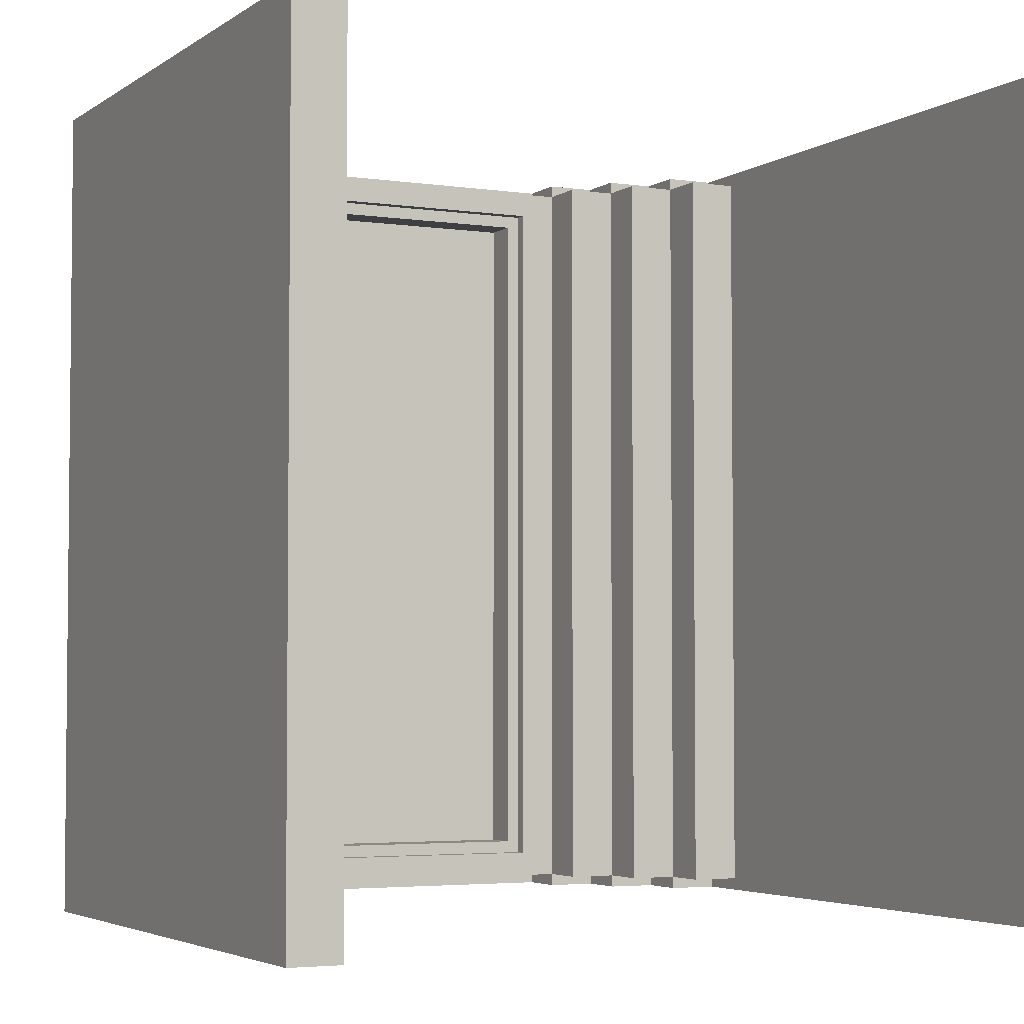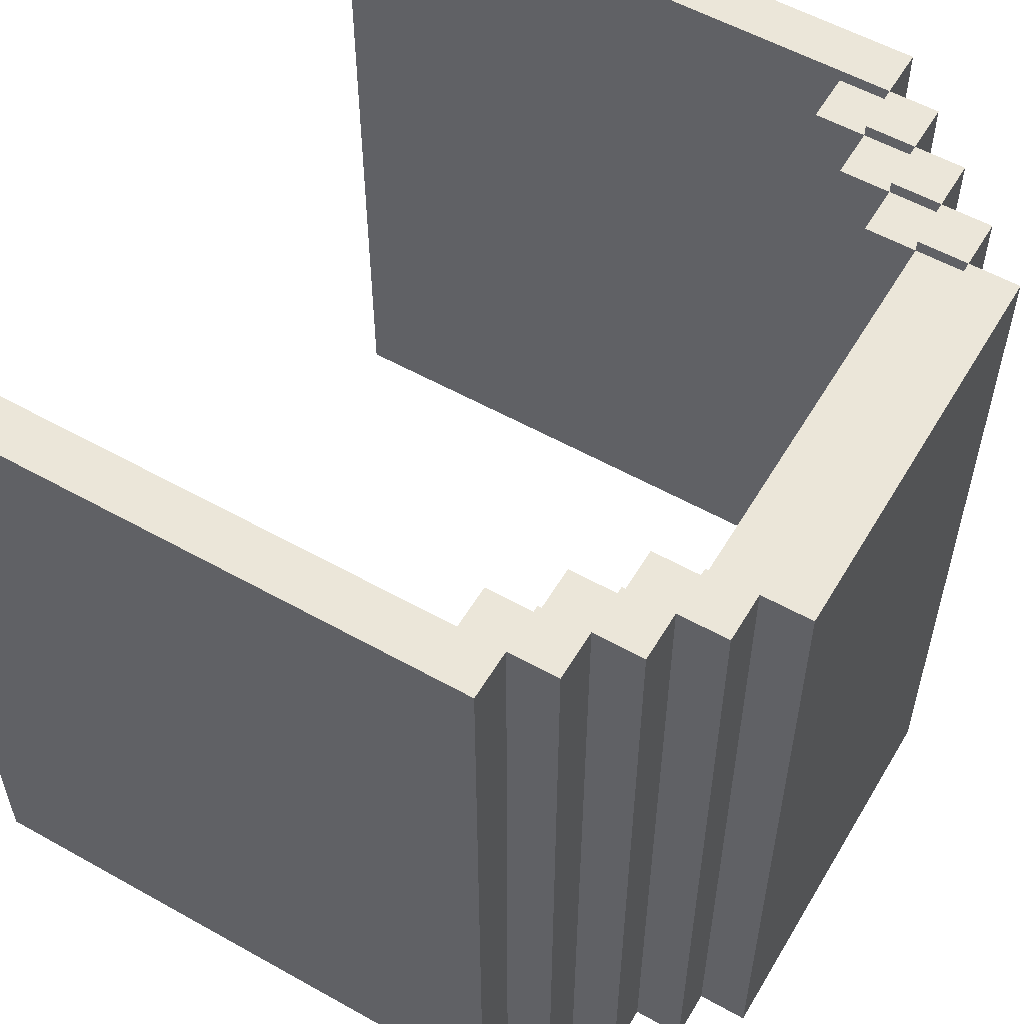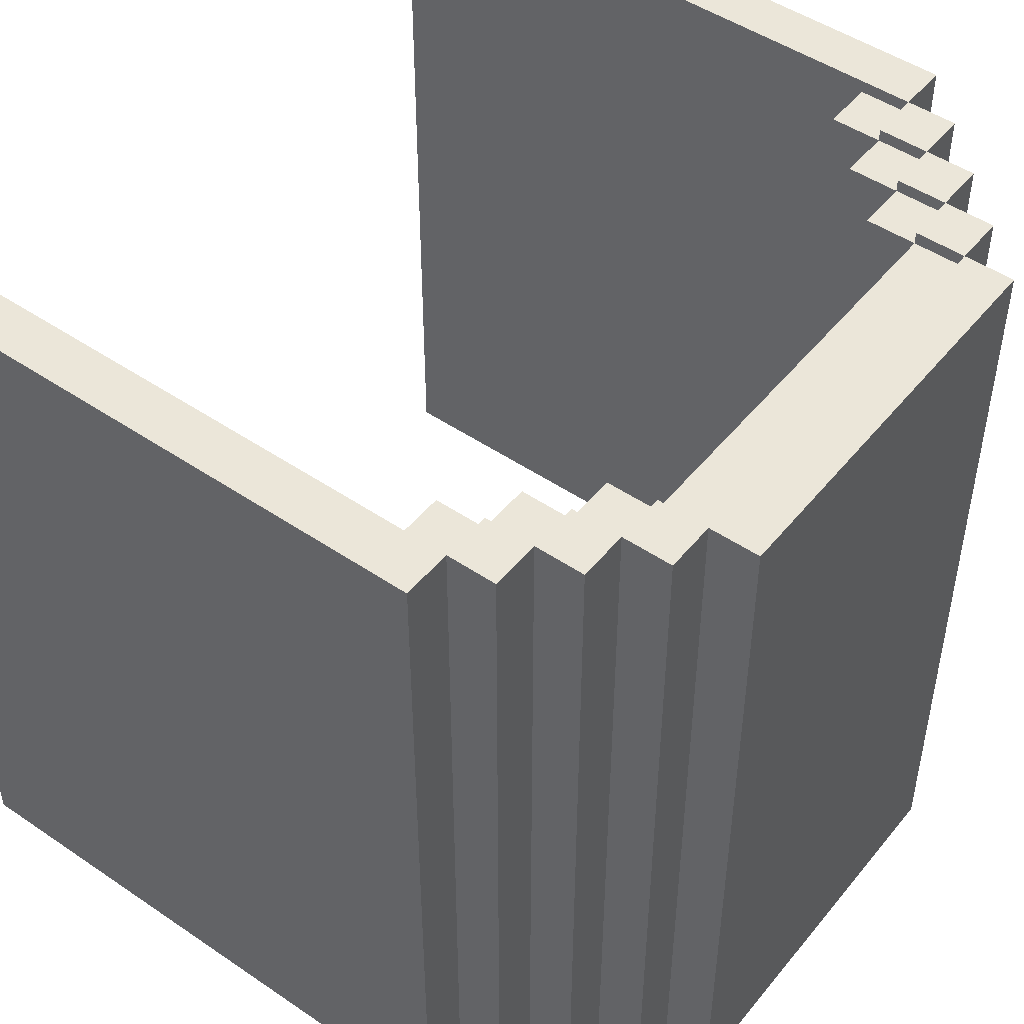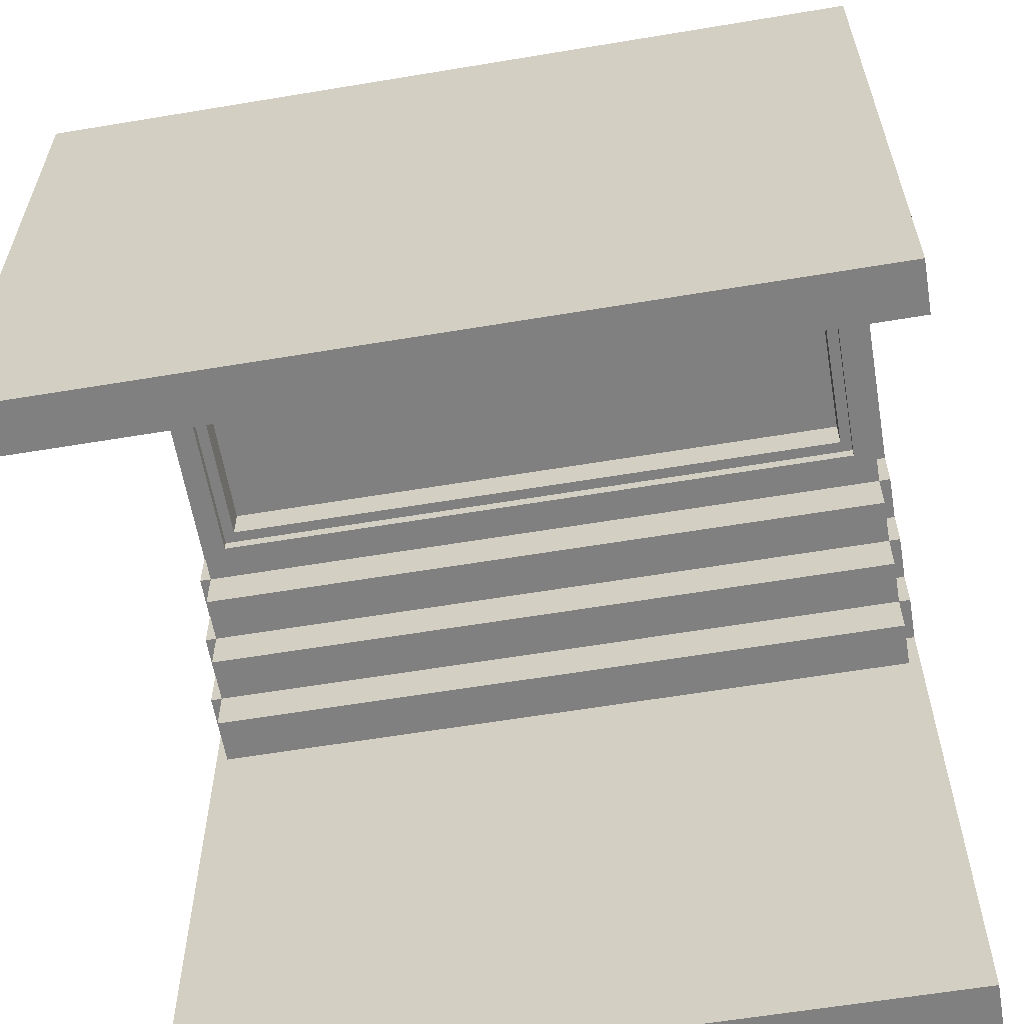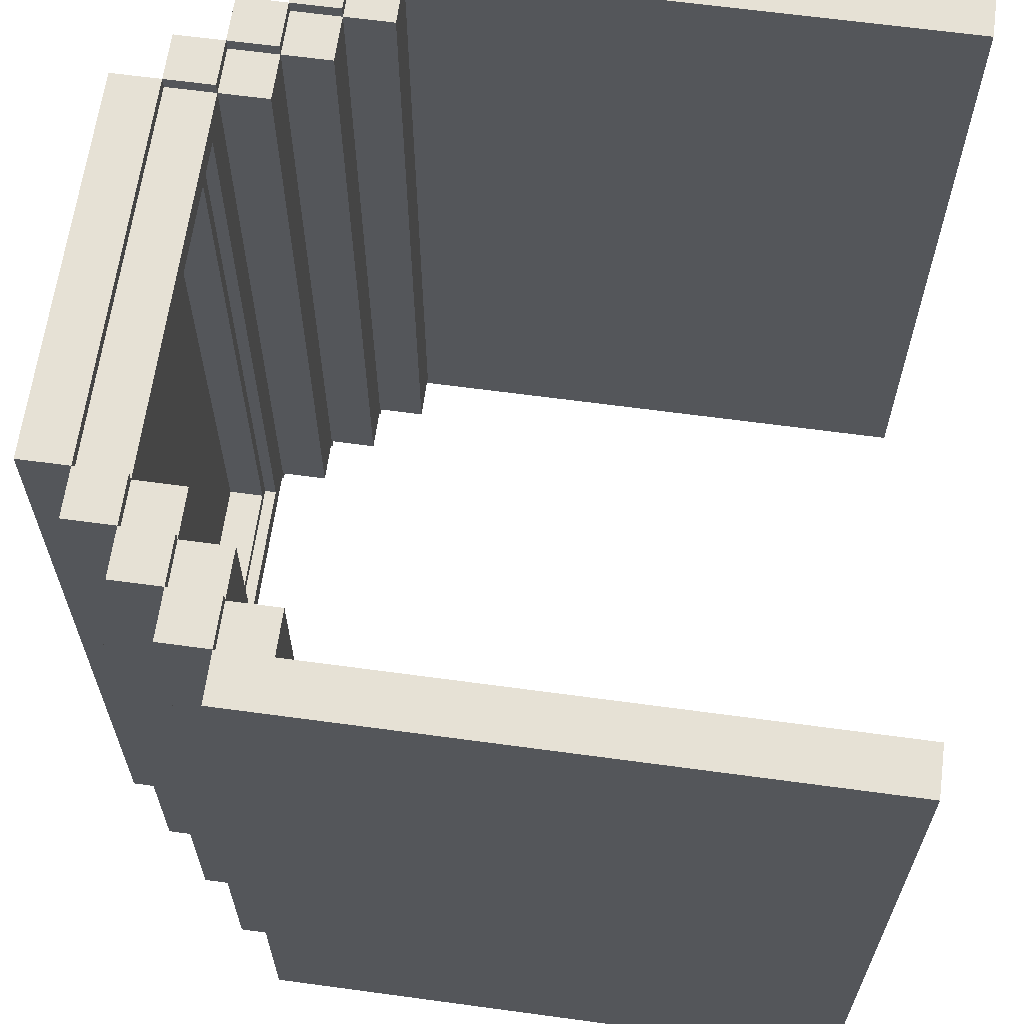
<metadata>
{"format":"obj","ext":"obj","renderer":"f3d","projection":"perspective","resolution":1024,"background":"white","views":[{"elev":-3.8,"azim":-26.4,"up":"+Z"},{"elev":56.1,"azim":120.4,"up":"+Z"},{"elev":48.5,"azim":127.2,"up":"+Z"},{"elev":-60.1,"azim":-80.3,"up":"+Y"},{"elev":64.1,"azim":-82.2,"up":"+Z"}]}
</metadata>
<code>
o
v -3.1 0 3.1
v -3.1 0 -3.3
v -3.1 4.8 3.1
v -3.1 4.8 -3.3
v -2.7 4.8 3.1
v -2.7 4.8 -3.3
v -2.7 5.2 3.1
v -2.7 5.2 -3.3
v -2.3 5.2 3.1
v -2.3 5.2 -3.3
v -2.3 5.6 3.1
v -2.3 5.6 -3.3
v -1.9 5.6 3.1
v -1.9 5.6 -3.3
v -1.9 6 3.1
v -1.9 6 -3.3
v -1.5 6 3.1
v -1.5 6 -3.3
v -1.5 6.4 3.1
v -1.5 6.4 -3.3
v 1.3 5.7 2.7
v 1.3 5.7 -2.9
v 1.3 6 2.7
v 1.3 6 -2.9
v 1.4 5.6 2.8
v 1.4 5.6 -3
v 1.4 5.7 2.8
v 1.4 5.7 -3
v 1.7 5.2 3
v 1.7 5.2 -3.2
v 1.7 5.6 3.1
v 1.7 5.6 3
v 1.7 5.6 -3.2
v 1.7 5.6 -3.3
v 1.7 6 3.1
v 1.7 6 3
v 1.7 6 -3.2
v 1.7 6 -3.3
v 2.1 4.8 3
v 2.1 4.8 -3.2
v 2.1 5.2 3.1
v 2.1 5.2 3
v 2.1 5.2 -3.2
v 2.1 5.2 -3.3
v 2.1 5.6 3.1
v 2.1 5.6 3
v 2.1 5.6 -3.2
v 2.1 5.6 -3.3
v 2.5 4.4 3
v 2.5 4.4 -3.2
v 2.5 4.8 3.1
v 2.5 4.8 3
v 2.5 4.8 -3.2
v 2.5 4.8 -3.3
v 2.5 5.2 3.1
v 2.5 5.2 3
v 2.5 5.2 -3.2
v 2.5 5.2 -3.3
v 2.9 0 3.1
v 2.9 0 -3.3
v 2.9 4.4 3
v 2.9 4.4 -3.2
v 2.9 4.8 3.1
v 2.9 4.8 3
v 2.9 4.8 -3.2
v 2.9 4.8 -3.3
v -2.7 0 3.1
v -2.7 0 -3.3
v -2.7 4.4 3
v -2.7 4.4 -3.2
v -2.7 4.8 3.1
v -2.7 4.8 3
v -2.7 4.8 -3.2
v -2.7 4.8 -3.3
v -2.3 4.4 3
v -2.3 4.4 -3.2
v -2.3 4.8 3.1
v -2.3 4.8 3
v -2.3 4.8 -3.2
v -2.3 4.8 -3.3
v -2.3 5.2 3.1
v -2.3 5.2 3
v -2.3 5.2 -3.2
v -2.3 5.2 -3.3
v -1.9 4.8 3
v -1.9 4.8 -3.2
v -1.9 5.2 3.1
v -1.9 5.2 3
v -1.9 5.2 -3.2
v -1.9 5.2 -3.3
v -1.9 5.6 3.1
v -1.9 5.6 3
v -1.9 5.6 -3.2
v -1.9 5.6 -3.3
v -1.5 5.2 3
v -1.5 5.2 -3.2
v -1.5 5.6 3.1
v -1.5 5.6 3
v -1.5 5.6 -3.2
v -1.5 5.6 -3.3
v -1.5 6 3.1
v -1.5 6 3
v -1.5 6 -3.2
v -1.5 6 -3.3
v -1.2 5.6 2.8
v -1.2 5.6 -3
v -1.2 5.7 2.8
v -1.2 5.7 -3
v -1.1 5.7 2.7
v -1.1 5.7 -2.9
v -1.1 6 2.7
v -1.1 6 -2.9
v 1.7 6 3.1
v 1.7 6 -3.3
v 1.7 6.4 3.1
v 1.7 6.4 -3.3
v 2.1 5.6 3.1
v 2.1 5.6 -3.3
v 2.1 6 3.1
v 2.1 6 -3.3
v 2.5 5.2 3.1
v 2.5 5.2 -3.3
v 2.5 5.6 3.1
v 2.5 5.6 -3.3
v 2.9 4.8 3.1
v 2.9 4.8 -3.3
v 2.9 5.2 3.1
v 2.9 5.2 -3.3
v 3.3 0 3.1
v 3.3 0 -3.3
v 3.3 4.8 3.1
v 3.3 4.8 -3.3
v -3.1 0 3.1
v -3.1 4.8 3.1
v -2.7 0 3.1
v -2.7 4.8 3.1
v -2.7 5.2 3.1
v -2.3 4.8 3.1
v -2.3 5.2 3.1
v -2.3 5.6 3.1
v -1.9 5.2 3.1
v -1.9 5.6 3.1
v -1.9 6 3.1
v -1.5 5.6 3.1
v -1.5 6 3.1
v -1.5 6.4 3.1
v 1.7 5.6 3.1
v 1.7 6 3.1
v 1.7 6.4 3.1
v 2.1 5.2 3.1
v 2.1 5.6 3.1
v 2.1 6 3.1
v 2.5 4.8 3.1
v 2.5 5.2 3.1
v 2.5 5.6 3.1
v 2.9 0 3.1
v 2.9 4.8 3.1
v 2.9 5.2 3.1
v 3.3 0 3.1
v 3.3 4.8 3.1
v -2.7 4.4 3
v -2.7 4.8 3
v -2.3 4.4 3
v -2.3 4.8 3
v -2.3 5.2 3
v -1.9 4.8 3
v -1.9 5.2 3
v -1.9 5.6 3
v -1.5 5.2 3
v -1.5 5.6 3
v -1.5 6 3
v 1.7 5.2 3
v 1.7 5.6 3
v 1.7 6 3
v 2.1 4.8 3
v 2.1 5.2 3
v 2.1 5.6 3
v 2.5 4.4 3
v 2.5 4.8 3
v 2.5 5.2 3
v 2.9 4.4 3
v 2.9 4.8 3
v -1.1 5.7 -2.9
v -1.1 6 -2.9
v 1.3 5.7 -2.9
v 1.3 6 -2.9
v -1.2 5.6 -3
v -1.2 5.7 -3
v 1.4 5.6 -3
v 1.4 5.7 -3
v -1.2 5.6 2.8
v -1.2 5.7 2.8
v 1.4 5.6 2.8
v 1.4 5.7 2.8
v -1.1 5.7 2.7
v -1.1 6 2.7
v 1.3 5.7 2.7
v 1.3 6 2.7
v -2.7 4.4 -3.2
v -2.7 4.8 -3.2
v -2.3 4.4 -3.2
v -2.3 4.8 -3.2
v -2.3 5.2 -3.2
v -1.9 4.8 -3.2
v -1.9 5.2 -3.2
v -1.9 5.6 -3.2
v -1.5 5.2 -3.2
v -1.5 5.6 -3.2
v -1.5 6 -3.2
v 1.7 5.2 -3.2
v 1.7 5.6 -3.2
v 1.7 6 -3.2
v 2.1 4.8 -3.2
v 2.1 5.2 -3.2
v 2.1 5.6 -3.2
v 2.5 4.4 -3.2
v 2.5 4.8 -3.2
v 2.5 5.2 -3.2
v 2.9 4.4 -3.2
v 2.9 4.8 -3.2
v -3.1 0 -3.3
v -3.1 4.8 -3.3
v -2.7 0 -3.3
v -2.7 4.8 -3.3
v -2.7 5.2 -3.3
v -2.3 4.8 -3.3
v -2.3 5.2 -3.3
v -2.3 5.6 -3.3
v -1.9 5.2 -3.3
v -1.9 5.6 -3.3
v -1.9 6 -3.3
v -1.5 5.6 -3.3
v -1.5 6 -3.3
v -1.5 6.4 -3.3
v 1.7 5.6 -3.3
v 1.7 6 -3.3
v 1.7 6.4 -3.3
v 2.1 5.2 -3.3
v 2.1 5.6 -3.3
v 2.1 6 -3.3
v 2.5 4.8 -3.3
v 2.5 5.2 -3.3
v 2.5 5.6 -3.3
v 2.9 0 -3.3
v 2.9 4.8 -3.3
v 2.9 5.2 -3.3
v 3.3 0 -3.3
v 3.3 4.8 -3.3
v -3.1 0 3.1
v -2.7 0 3.1
v 2.9 0 3.1
v 3.3 0 3.1
v -3.1 0 -3.3
v -2.7 0 -3.3
v 2.9 0 -3.3
v 3.3 0 -3.3
v -2.7 4.4 3
v -2.3 4.4 3
v 2.5 4.4 3
v 2.9 4.4 3
v -2.7 4.4 -3.2
v -2.3 4.4 -3.2
v 2.5 4.4 -3.2
v 2.9 4.4 -3.2
v -2.7 4.8 3.1
v -2.3 4.8 3.1
v 2.5 4.8 3.1
v 2.9 4.8 3.1
v -2.7 4.8 3
v -2.3 4.8 3
v -1.9 4.8 3
v 2.1 4.8 3
v 2.5 4.8 3
v 2.9 4.8 3
v -2.7 4.8 -3.2
v -2.3 4.8 -3.2
v -1.9 4.8 -3.2
v 2.1 4.8 -3.2
v 2.5 4.8 -3.2
v 2.9 4.8 -3.2
v -2.7 4.8 -3.3
v -2.3 4.8 -3.3
v 2.5 4.8 -3.3
v 2.9 4.8 -3.3
v -2.3 5.2 3.1
v -1.9 5.2 3.1
v 2.1 5.2 3.1
v 2.5 5.2 3.1
v -2.3 5.2 3
v -1.9 5.2 3
v -1.5 5.2 3
v 1.7 5.2 3
v 2.1 5.2 3
v 2.5 5.2 3
v -2.3 5.2 -3.2
v -1.9 5.2 -3.2
v -1.5 5.2 -3.2
v 1.7 5.2 -3.2
v 2.1 5.2 -3.2
v 2.5 5.2 -3.2
v -2.3 5.2 -3.3
v -1.9 5.2 -3.3
v 2.1 5.2 -3.3
v 2.5 5.2 -3.3
v -1.9 5.6 3.1
v -1.5 5.6 3.1
v 1.7 5.6 3.1
v 2.1 5.6 3.1
v -1.9 5.6 3
v -1.5 5.6 3
v 1.7 5.6 3
v 2.1 5.6 3
v -1.2 5.6 2.8
v 1.4 5.6 2.8
v -1.2 5.6 -3
v 1.4 5.6 -3
v -1.9 5.6 -3.2
v -1.5 5.6 -3.2
v 1.7 5.6 -3.2
v 2.1 5.6 -3.2
v -1.9 5.6 -3.3
v -1.5 5.6 -3.3
v 1.7 5.6 -3.3
v 2.1 5.6 -3.3
v -1.2 5.7 2.8
v 1.4 5.7 2.8
v -1.1 5.7 2.7
v 1.3 5.7 2.7
v -1.1 5.7 -2.9
v 1.3 5.7 -2.9
v -1.2 5.7 -3
v 1.4 5.7 -3
v -1.5 6 3.1
v 1.7 6 3.1
v -1.5 6 3
v 1.7 6 3
v -1.1 6 2.7
v 1.3 6 2.7
v -1.1 6 -2.9
v 1.3 6 -2.9
v -1.5 6 -3.2
v 1.7 6 -3.2
v -1.5 6 -3.3
v 1.7 6 -3.3
v -3.1 4.8 3.1
v -2.7 4.8 3.1
v 2.9 4.8 3.1
v 3.3 4.8 3.1
v -3.1 4.8 -3.3
v -2.7 4.8 -3.3
v 2.9 4.8 -3.3
v 3.3 4.8 -3.3
v -2.7 5.2 3.1
v -2.3 5.2 3.1
v 2.5 5.2 3.1
v 2.9 5.2 3.1
v -2.7 5.2 -3.3
v -2.3 5.2 -3.3
v 2.5 5.2 -3.3
v 2.9 5.2 -3.3
v -2.3 5.6 3.1
v -1.9 5.6 3.1
v 2.1 5.6 3.1
v 2.5 5.6 3.1
v -2.3 5.6 -3.3
v -1.9 5.6 -3.3
v 2.1 5.6 -3.3
v 2.5 5.6 -3.3
v -1.9 6 3.1
v -1.5 6 3.1
v 1.7 6 3.1
v 2.1 6 3.1
v -1.9 6 -3.3
v -1.5 6 -3.3
v 1.7 6 -3.3
v 2.1 6 -3.3
v -1.5 6.4 3.1
v 1.7 6.4 3.1
v -1.5 6.4 -3.3
v 1.7 6.4 -3.3
f 3 2 1
f 4 2 3
f 7 6 5
f 8 6 7
f 11 10 9
f 12 10 11
f 15 14 13
f 16 14 15
f 19 18 17
f 20 18 19
f 23 22 21
f 24 22 23
f 27 26 25
f 28 26 27
f 32 30 29
f 33 30 32
f 35 32 31
f 36 32 35
f 37 34 33
f 38 34 37
f 42 40 39
f 43 40 42
f 45 42 41
f 46 42 45
f 47 44 43
f 48 44 47
f 52 50 49
f 53 50 52
f 55 52 51
f 56 52 55
f 57 54 53
f 58 54 57
f 61 60 59
f 62 60 61
f 63 61 59
f 64 61 63
f 65 60 62
f 66 60 65
f 67 68 69
f 69 68 70
f 67 69 71
f 71 69 72
f 70 68 73
f 73 68 74
f 75 76 78
f 78 76 79
f 77 78 81
f 81 78 82
f 79 80 83
f 83 80 84
f 85 86 88
f 88 86 89
f 87 88 91
f 91 88 92
f 89 90 93
f 93 90 94
f 95 96 98
f 98 96 99
f 97 98 101
f 101 98 102
f 99 100 103
f 103 100 104
f 105 106 107
f 107 106 108
f 109 110 111
f 111 110 112
f 113 114 115
f 115 114 116
f 117 118 119
f 119 118 120
f 121 122 123
f 123 122 124
f 125 126 127
f 127 126 128
f 129 130 131
f 131 130 132
f 135 134 133
f 136 134 135
f 138 137 136
f 139 137 138
f 141 140 139
f 142 140 141
f 144 143 142
f 145 143 144
f 148 146 145
f 149 146 148
f 151 148 147
f 152 148 151
f 154 151 150
f 155 151 154
f 157 154 153
f 158 154 157
f 159 157 156
f 160 157 159
f 163 162 161
f 164 162 163
f 166 165 164
f 167 165 166
f 169 168 167
f 170 168 169
f 173 171 170
f 174 171 173
f 176 173 172
f 177 173 176
f 179 176 175
f 180 176 179
f 181 179 178
f 182 179 181
f 185 184 183
f 186 184 185
f 189 188 187
f 190 188 189
f 191 192 193
f 193 192 194
f 195 196 197
f 197 196 198
f 199 200 201
f 201 200 202
f 202 203 204
f 204 203 205
f 205 206 207
f 207 206 208
f 208 209 211
f 211 209 212
f 210 211 214
f 214 211 215
f 213 214 217
f 217 214 218
f 216 217 219
f 219 217 220
f 221 222 223
f 223 222 224
f 224 225 226
f 226 225 227
f 227 228 229
f 229 228 230
f 230 231 232
f 232 231 233
f 233 234 236
f 236 234 237
f 235 236 239
f 239 236 240
f 238 239 242
f 242 239 243
f 241 242 245
f 245 242 246
f 244 245 247
f 247 245 248
f 253 250 249
f 254 250 253
f 255 252 251
f 256 252 255
f 261 258 257
f 262 258 261
f 263 260 259
f 264 260 263
f 269 266 265
f 270 266 269
f 273 268 267
f 274 268 273
f 276 271 270
f 277 271 276
f 278 273 272
f 279 273 278
f 281 276 275
f 282 276 281
f 283 280 279
f 284 280 283
f 289 286 285
f 290 286 289
f 293 288 287
f 294 288 293
f 296 291 290
f 297 291 296
f 298 293 292
f 299 293 298
f 301 296 295
f 302 296 301
f 303 300 299
f 304 300 303
f 309 306 305
f 310 306 309
f 311 308 307
f 312 308 311
f 313 311 310
f 314 311 313
f 315 313 310
f 316 311 314
f 318 315 310
f 318 316 315
f 319 311 316
f 319 316 318
f 321 318 317
f 322 318 321
f 323 320 319
f 324 320 323
f 327 326 325
f 328 326 327
f 329 327 325
f 330 326 328
f 331 329 325
f 331 330 329
f 332 326 330
f 332 330 331
f 335 334 333
f 336 334 335
f 339 338 337
f 340 338 339
f 343 342 341
f 344 342 343
f 345 346 349
f 349 346 350
f 347 348 351
f 351 348 352
f 353 354 357
f 357 354 358
f 355 356 359
f 359 356 360
f 361 362 365
f 365 362 366
f 363 364 367
f 367 364 368
f 369 370 373
f 373 370 374
f 371 372 375
f 375 372 376
f 377 378 379
f 379 378 380

</code>
